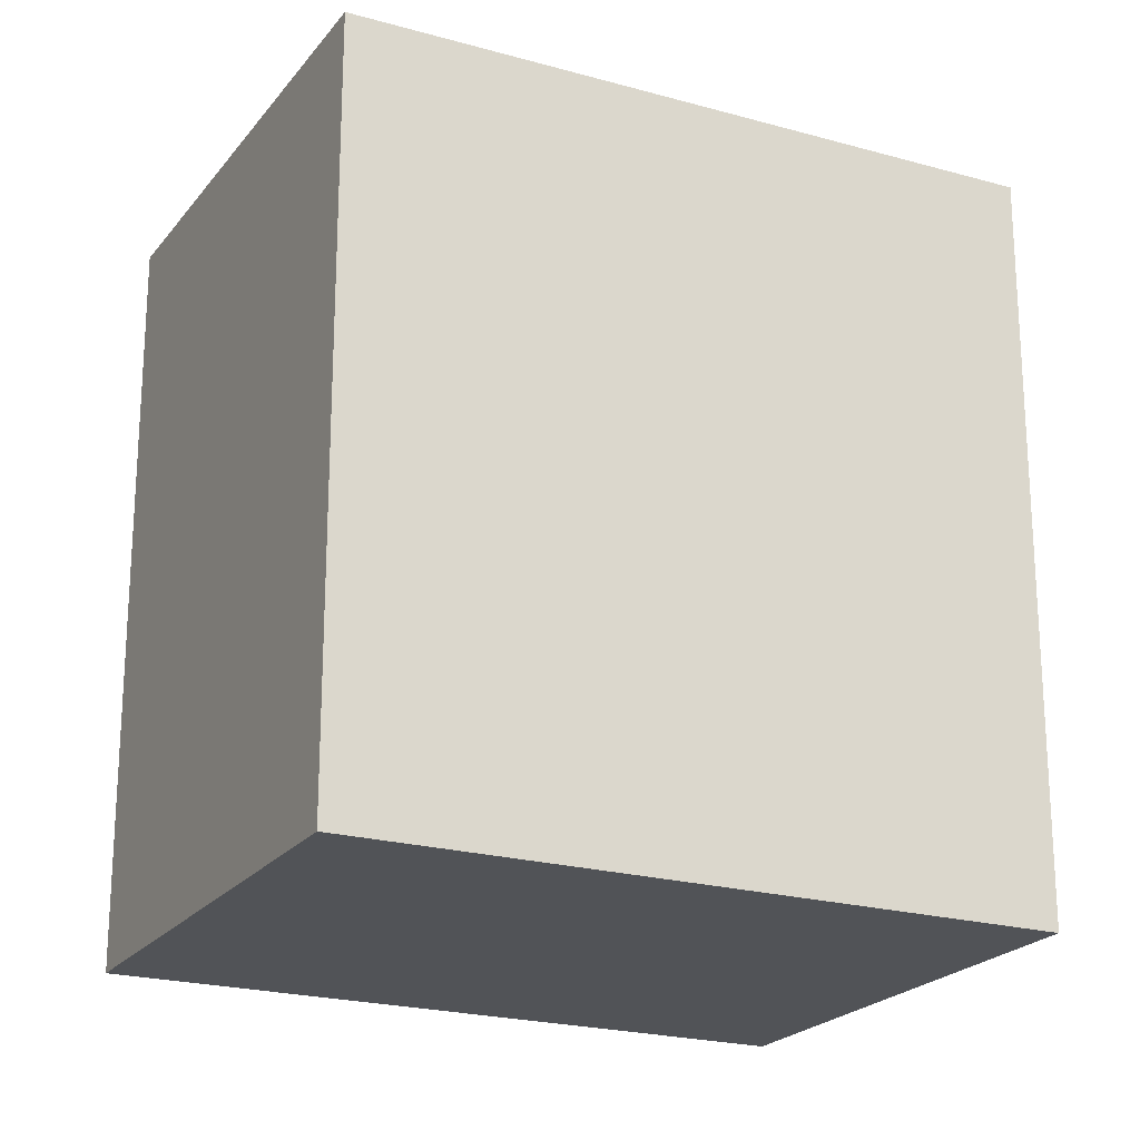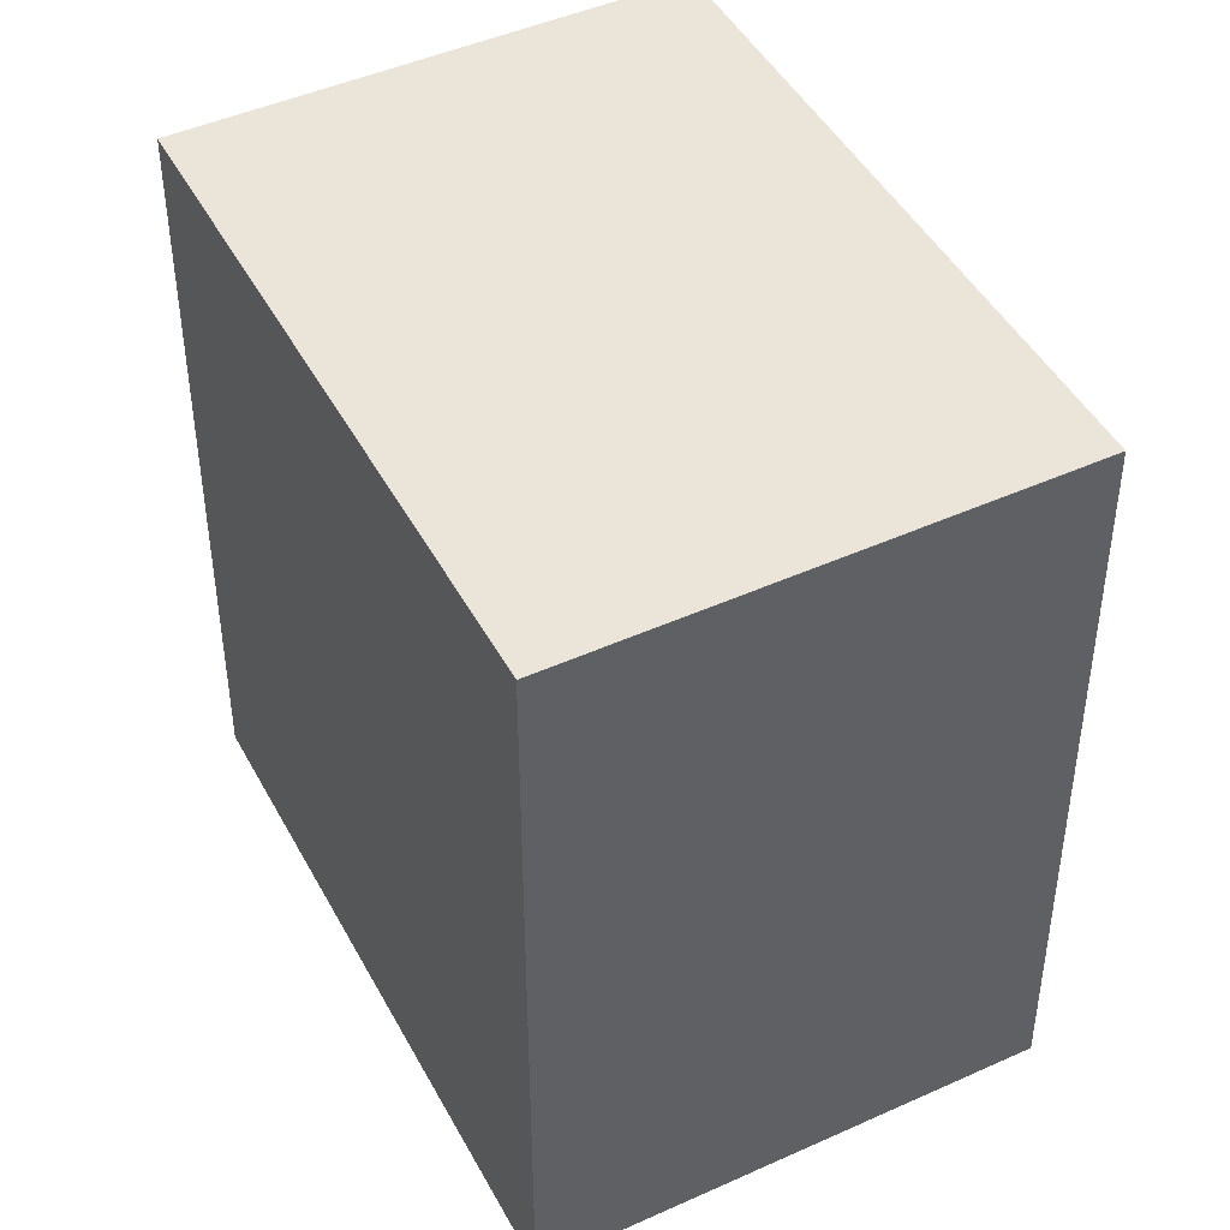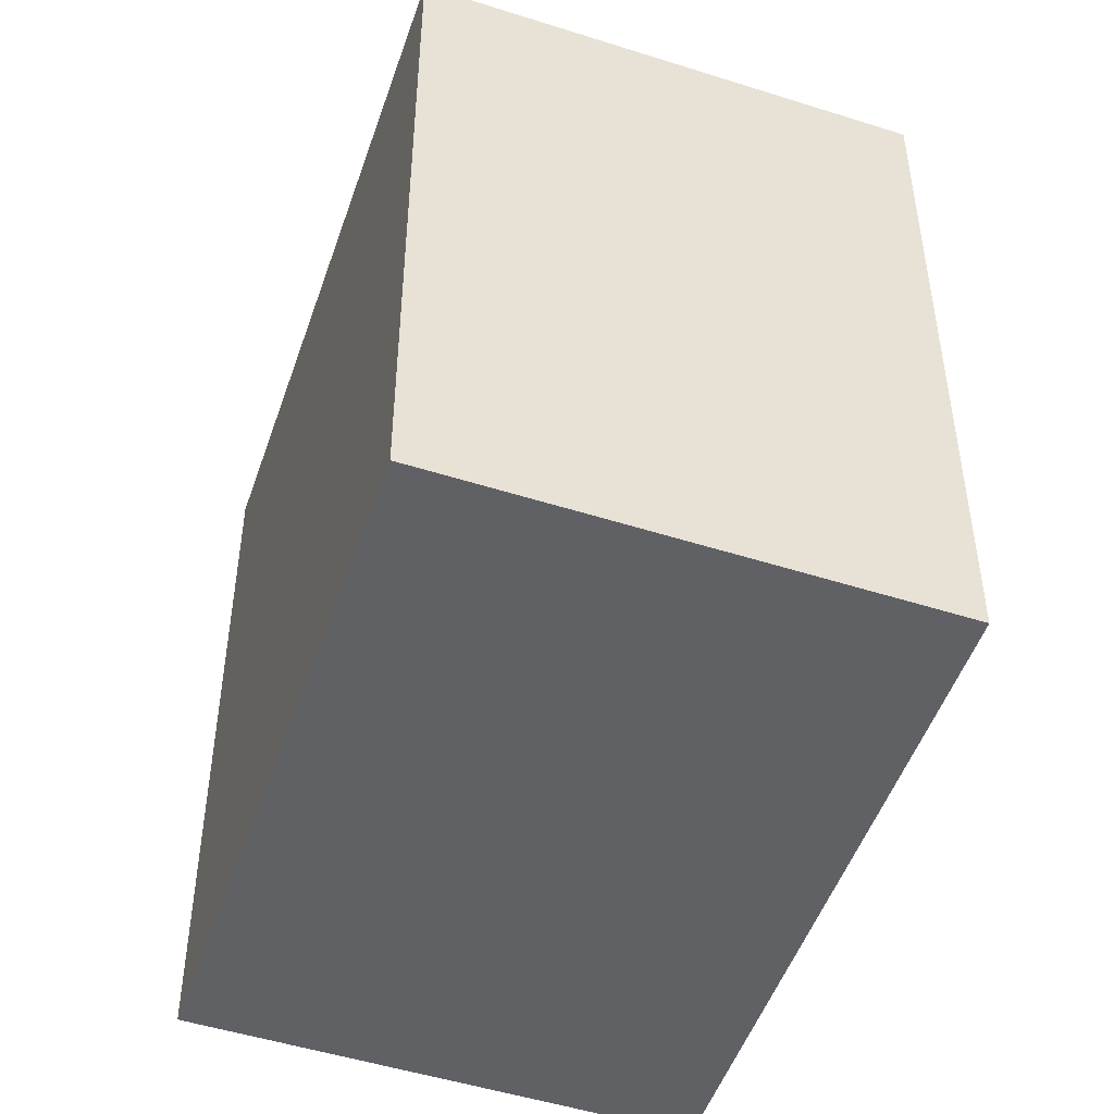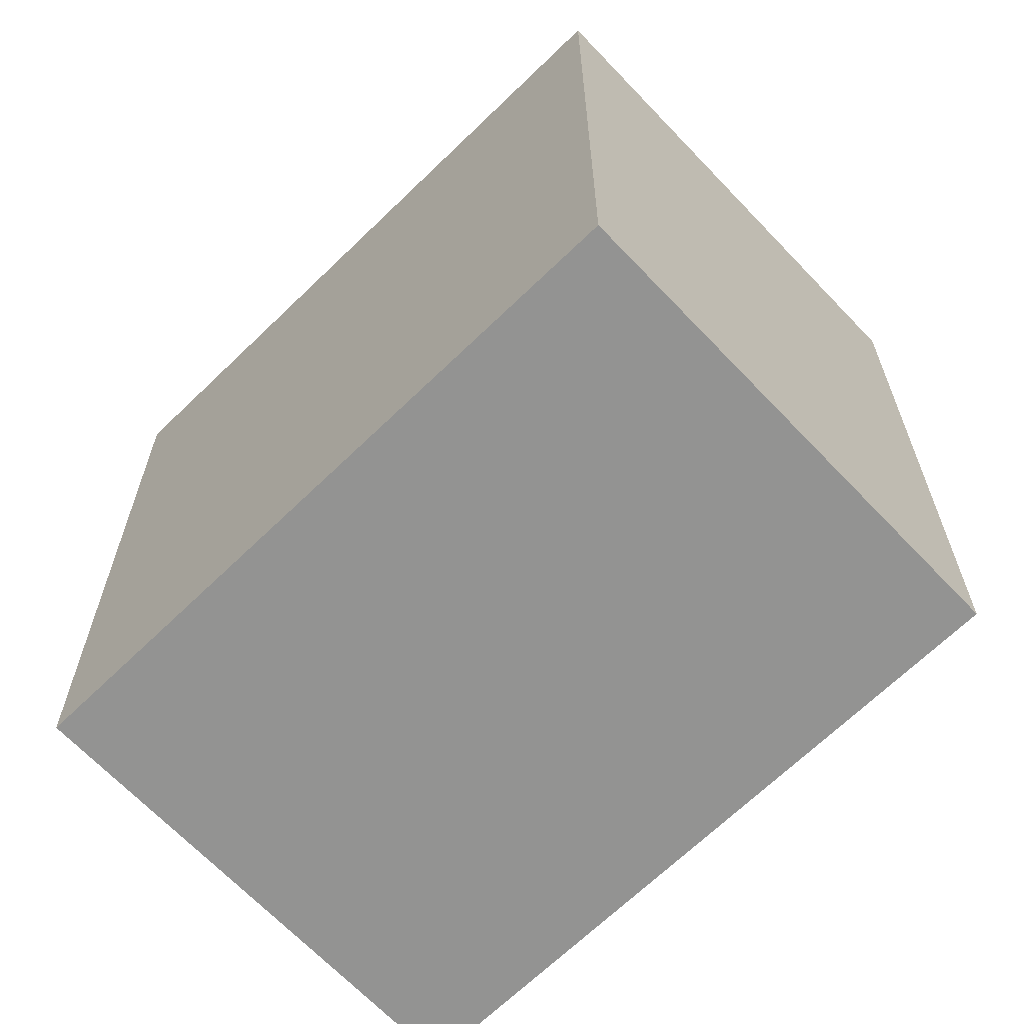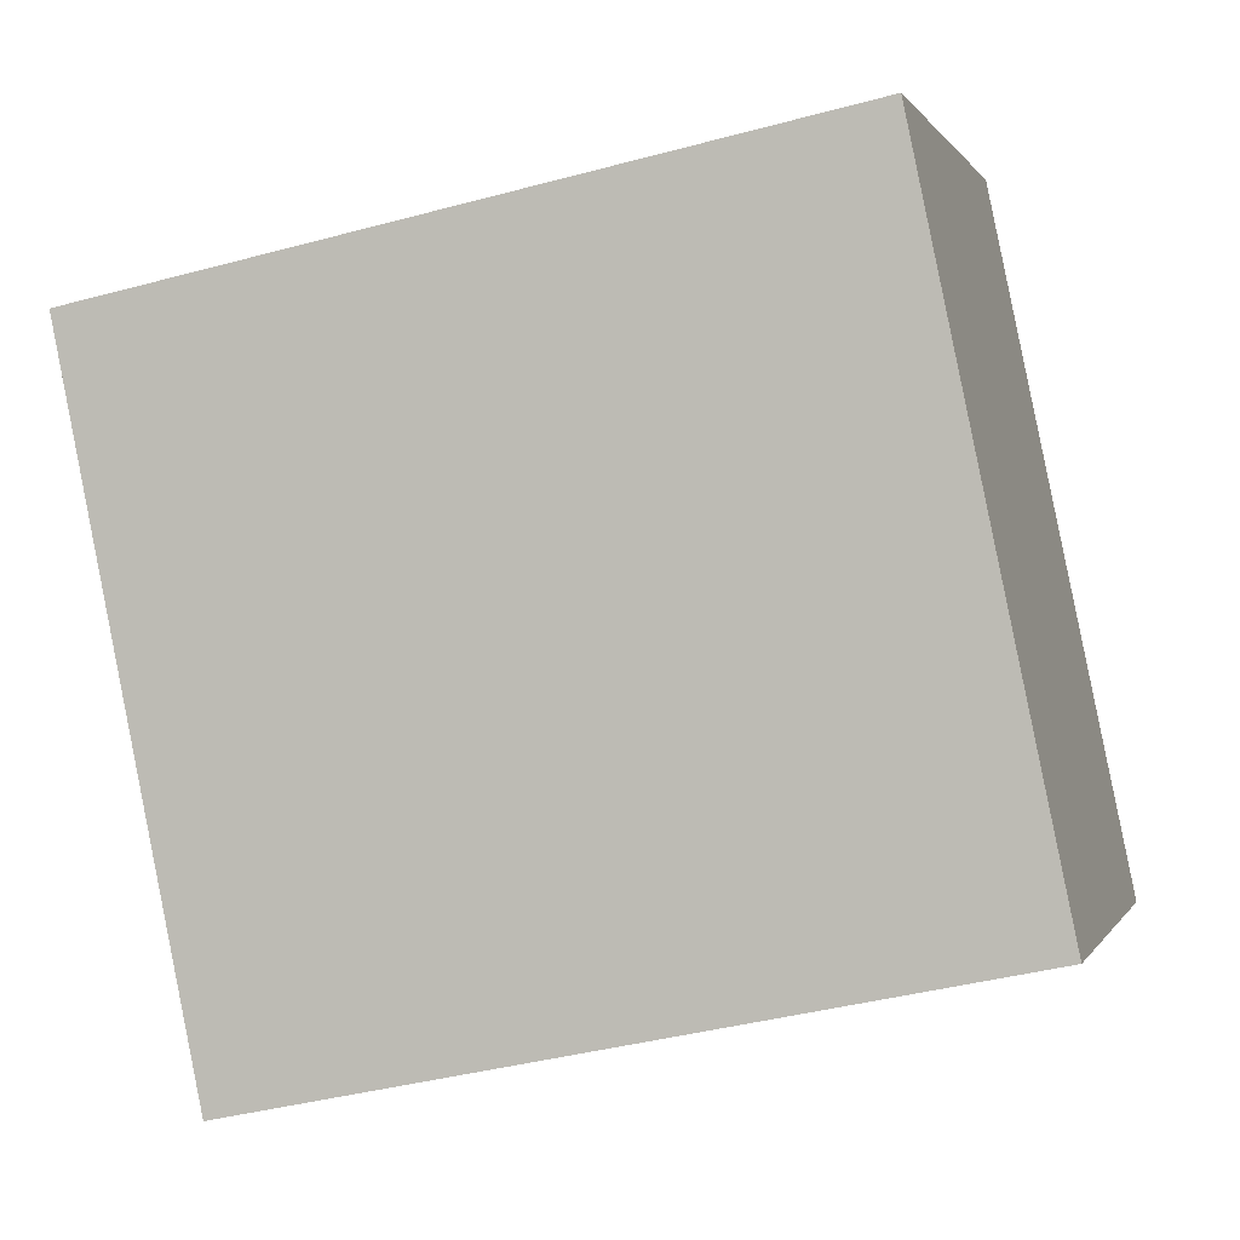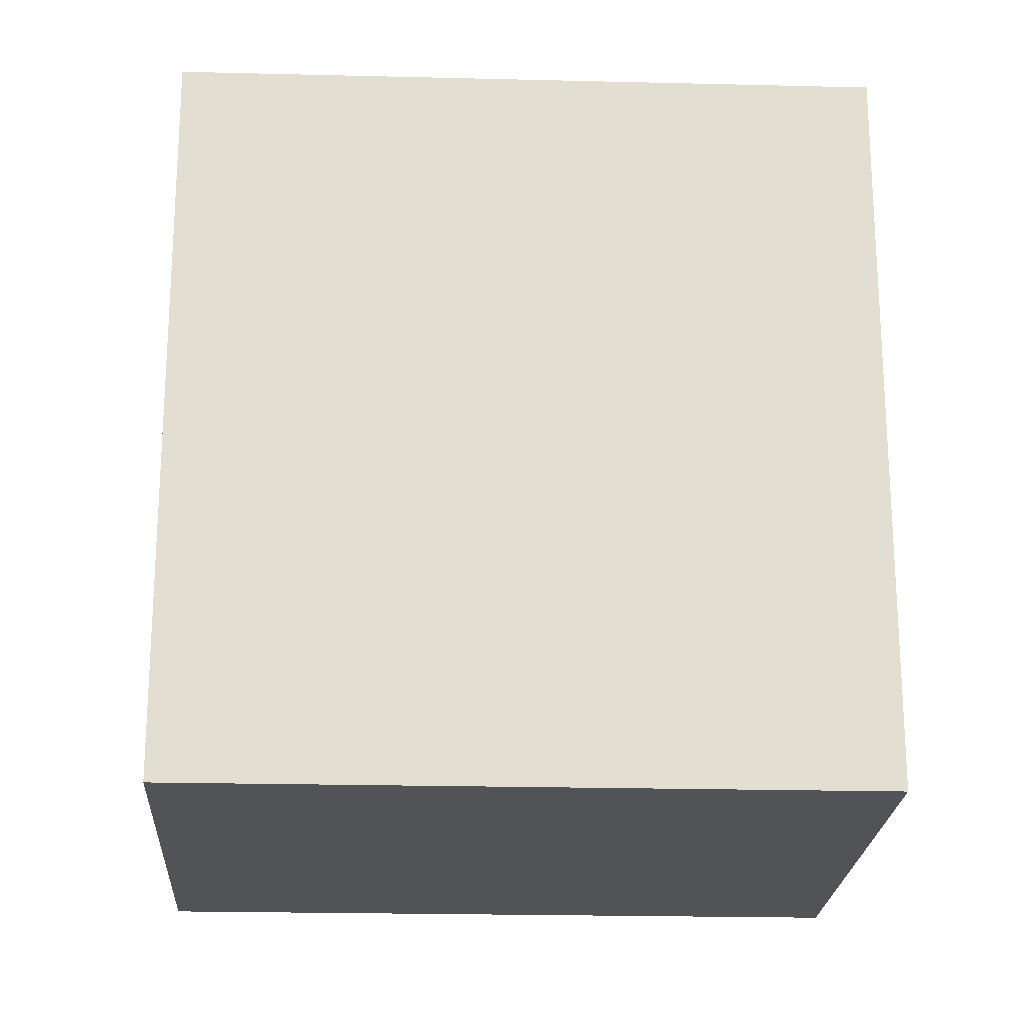
<metadata>
{"format":"obj","ext":"obj","renderer":"f3d","projection":"perspective","resolution":1024,"background":"white","views":[{"elev":-21.9,"azim":-78.3,"up":"+Y"},{"elev":45.5,"azim":-168.8,"up":"+Y"},{"elev":-49.6,"azim":-160.6,"up":"+Y"},{"elev":-66.7,"azim":-7.7,"up":"+Y"},{"elev":-40.0,"azim":108.5,"up":"+Z"},{"elev":-21.9,"azim":-54.5,"up":"+Y"}]}
</metadata>
<code>
v  24.15 21.75 6.73
v  0.0004629 21.75 -0.0006889
v  12.54 21.75 16.06
v  11.61 21.75 -9.325
v  0 0 0
v  24.15 -4.122e-16 6.731
v  12.54 -9.831e-16 16.06
v  11.6 5.71e-16 -9.325
g defaultobject
f 1 2 3
f 2 1 4
f 5 6 7
f 6 5 8
f 3 5 7
f 5 3 2
f 2 8 5
f 8 2 4
f 8 1 6
f 1 8 4
f 6 3 7
f 3 6 1

</code>
